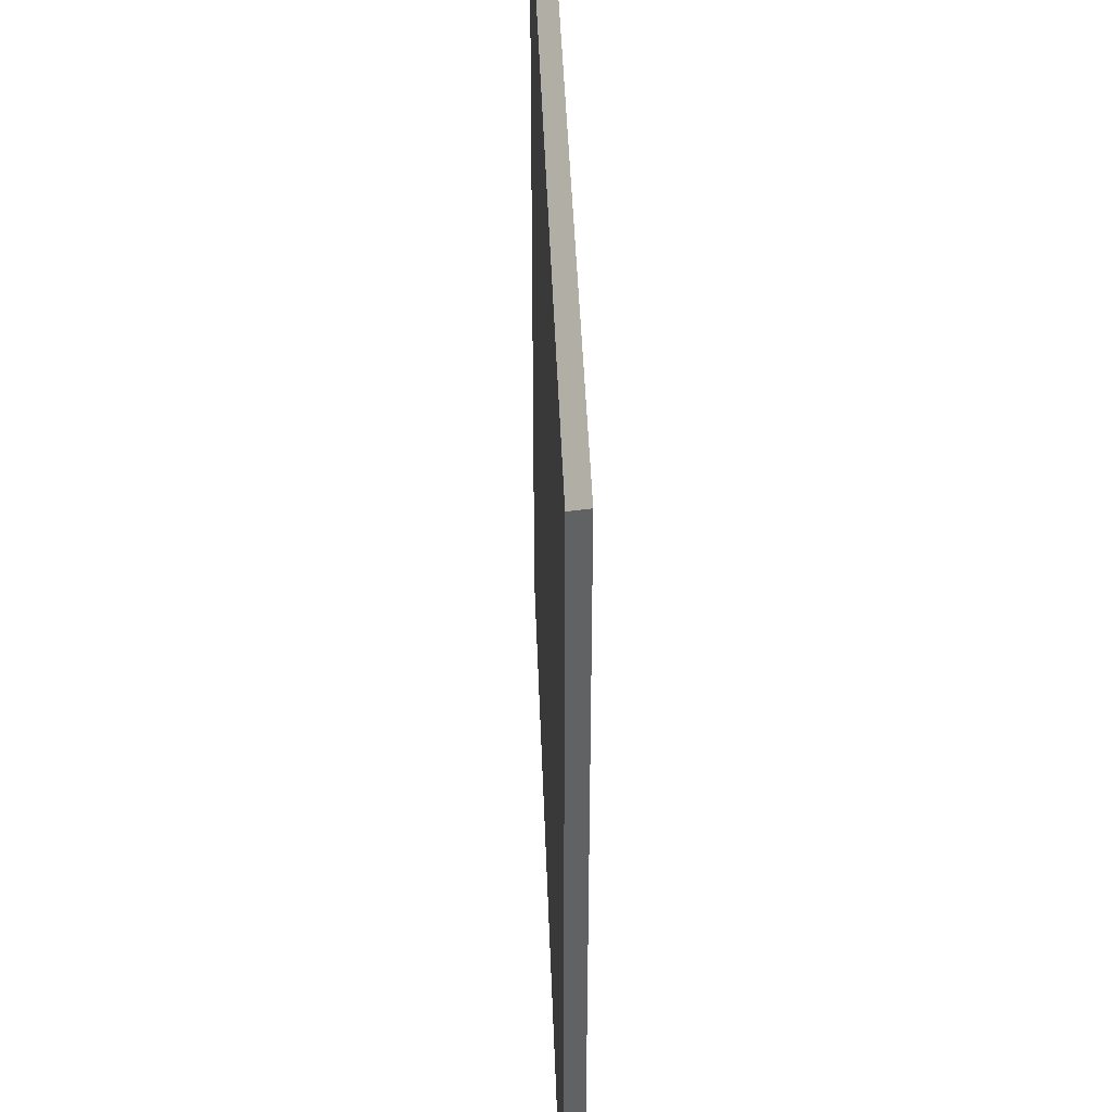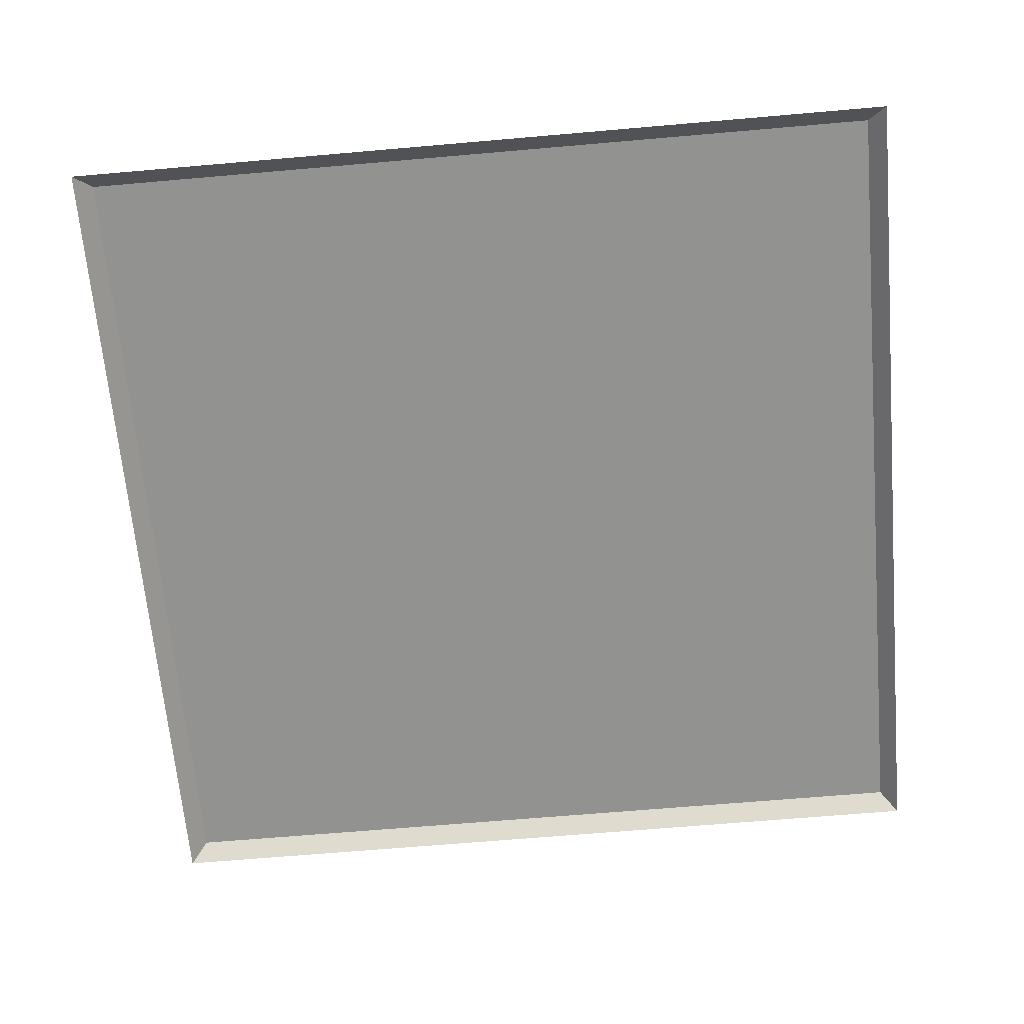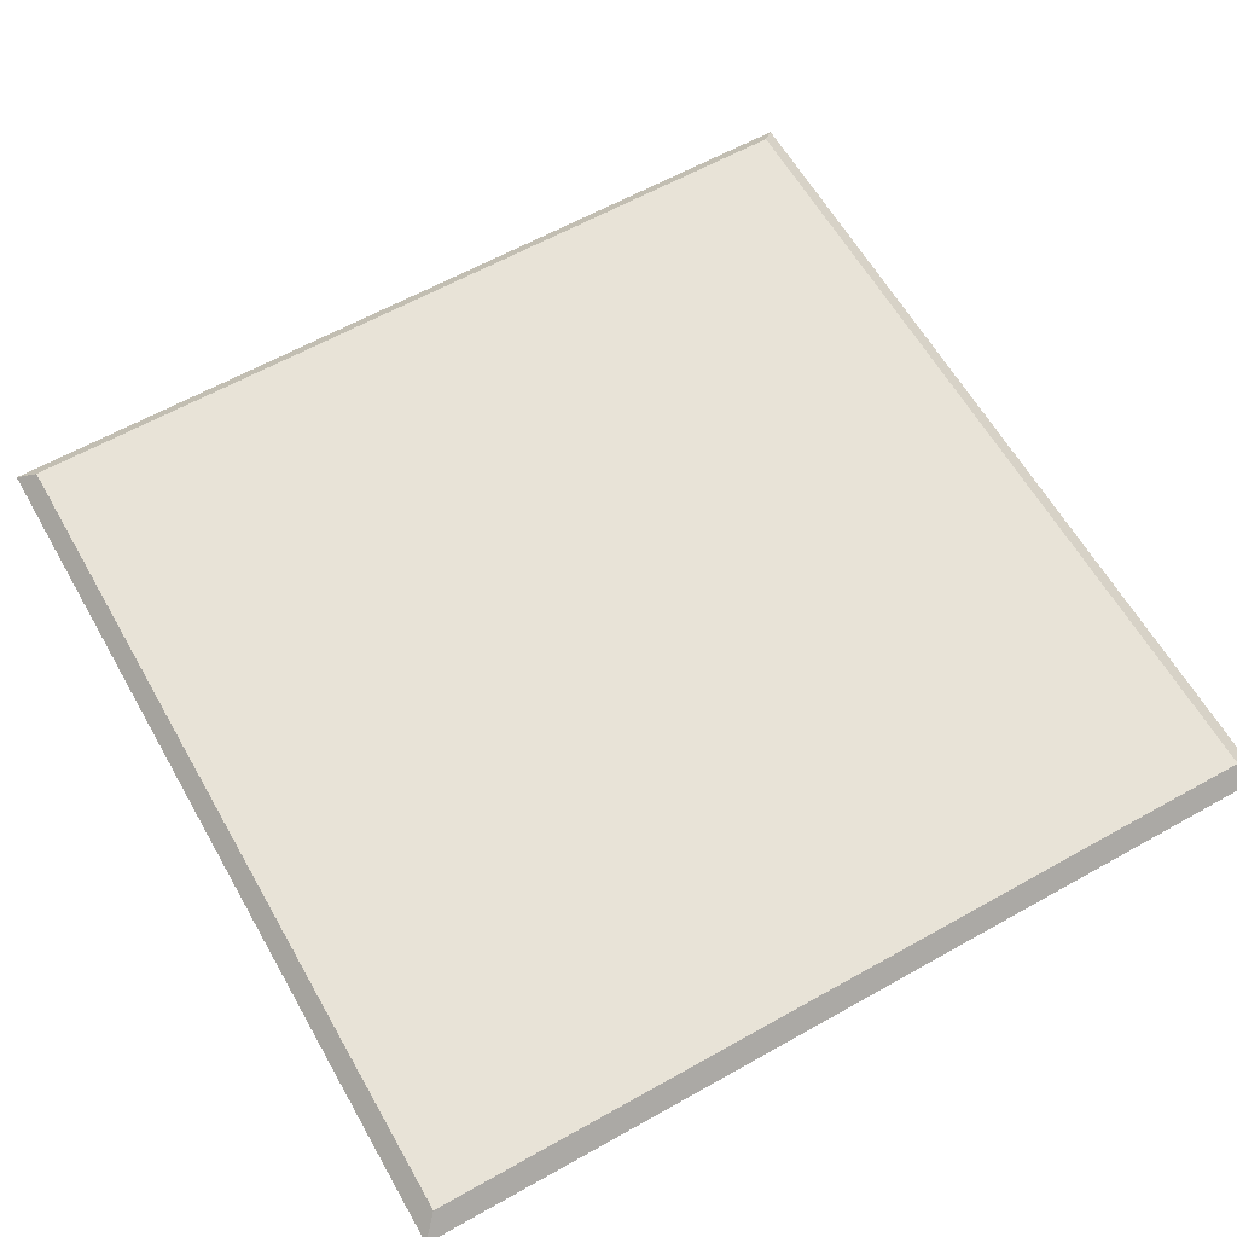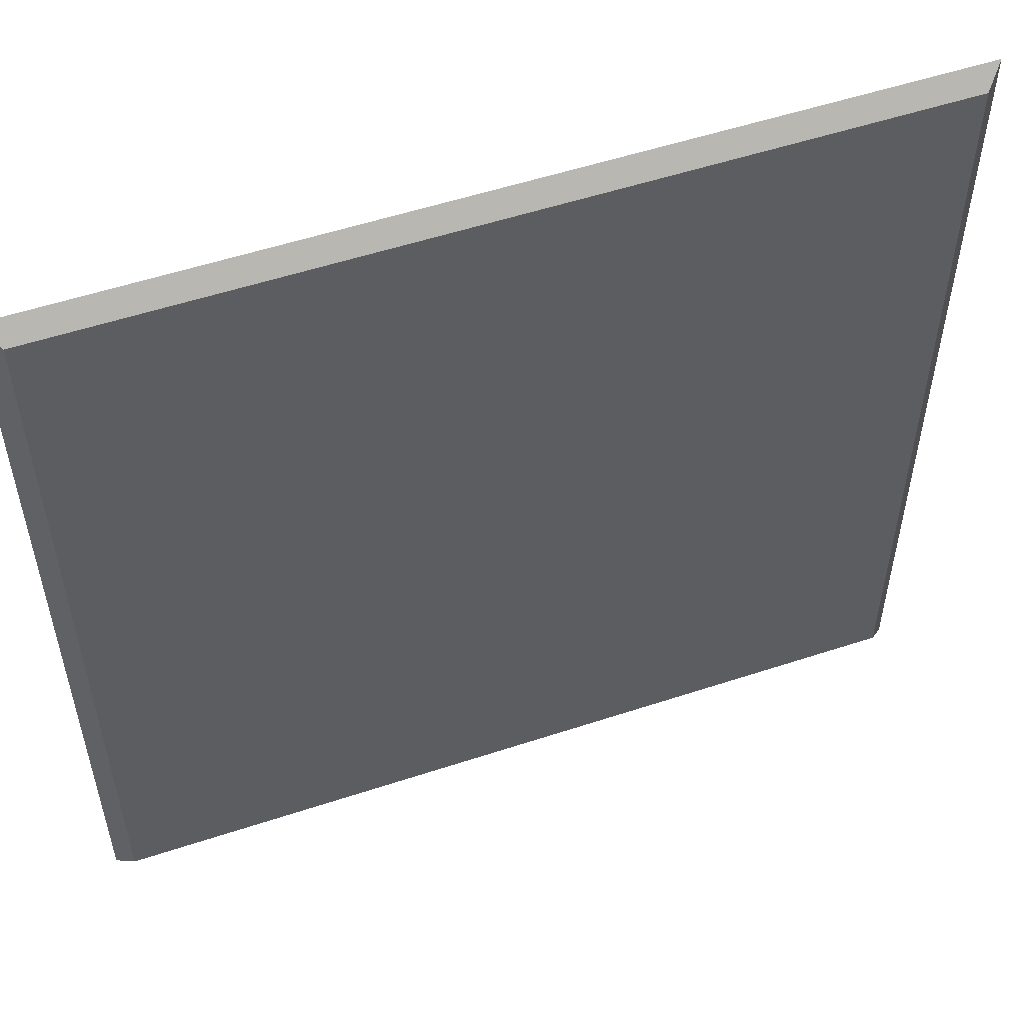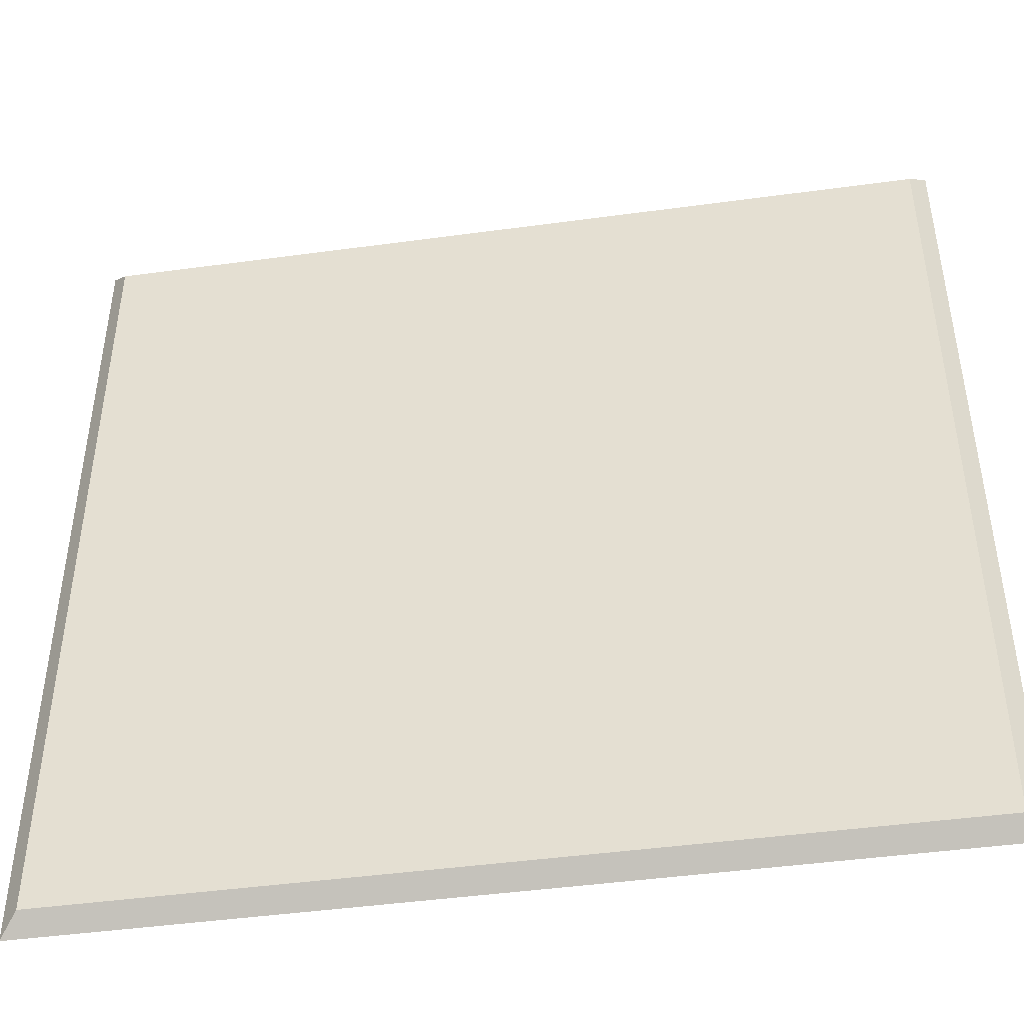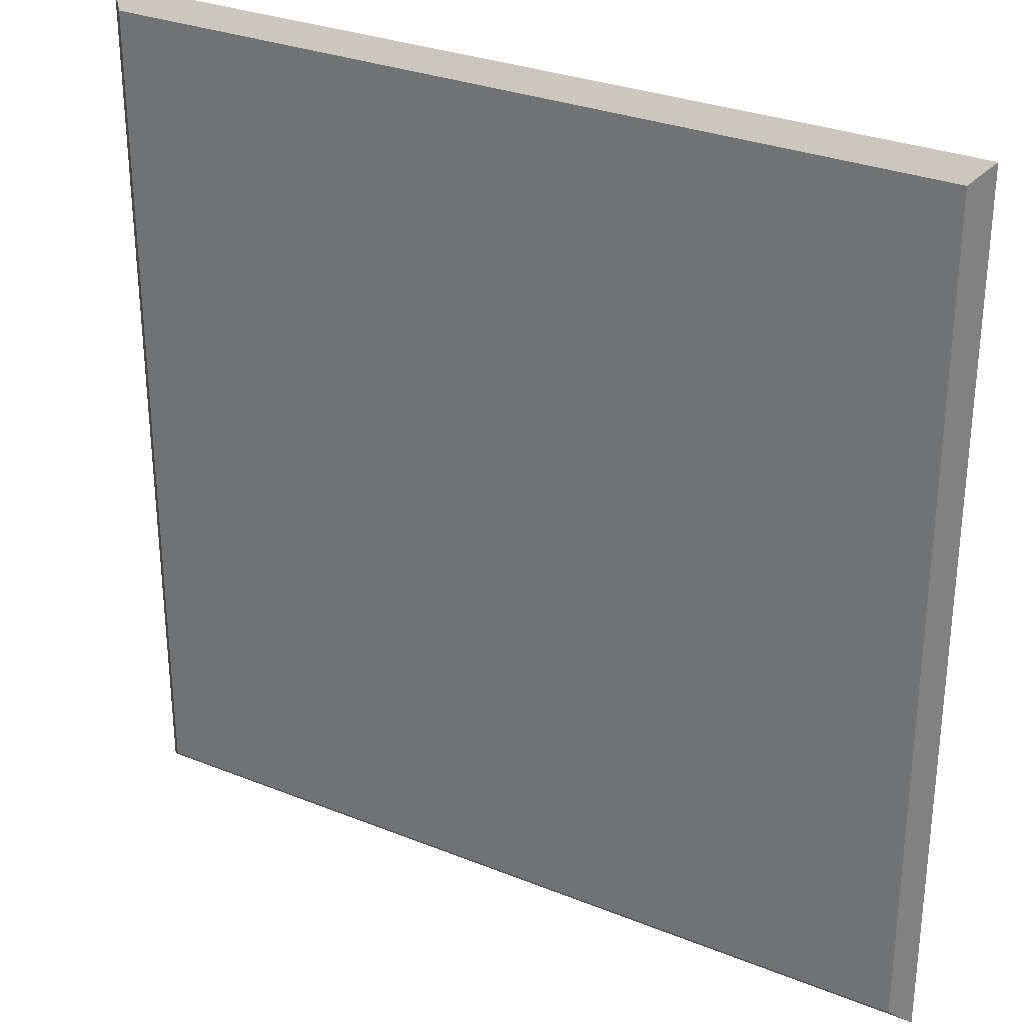
<metadata>
{"format":"obj","ext":"obj","renderer":"f3d","projection":"perspective","resolution":1024,"background":"white","views":[{"elev":42.2,"azim":88.0,"up":"+Y"},{"elev":-66.3,"azim":95.0,"up":"+Z"},{"elev":61.9,"azim":-29.7,"up":"+Z"},{"elev":54.3,"azim":-19.3,"up":"+Y"},{"elev":-45.6,"azim":8.9,"up":"+Y"},{"elev":29.6,"azim":30.6,"up":"+Y"}]}
</metadata>
<code>
o Plane
v -0.5 -0.5 -0.021
v 0.5 -0.5 -0.021
v -0.5 0.5 -0.021
v 0.5 0.5 -0.021
v -0.48 -0.48 -0.001
v 0.48 -0.48 -0.001
v -0.48 0.48 -0.001
v 0.48 0.48 -0.001
f 6 7 5
f 4 6 2
f 1 7 3
f 3 8 4
f 2 5 1
f 6 8 7
f 4 8 6
f 1 5 7
f 3 7 8
f 2 6 5

</code>
